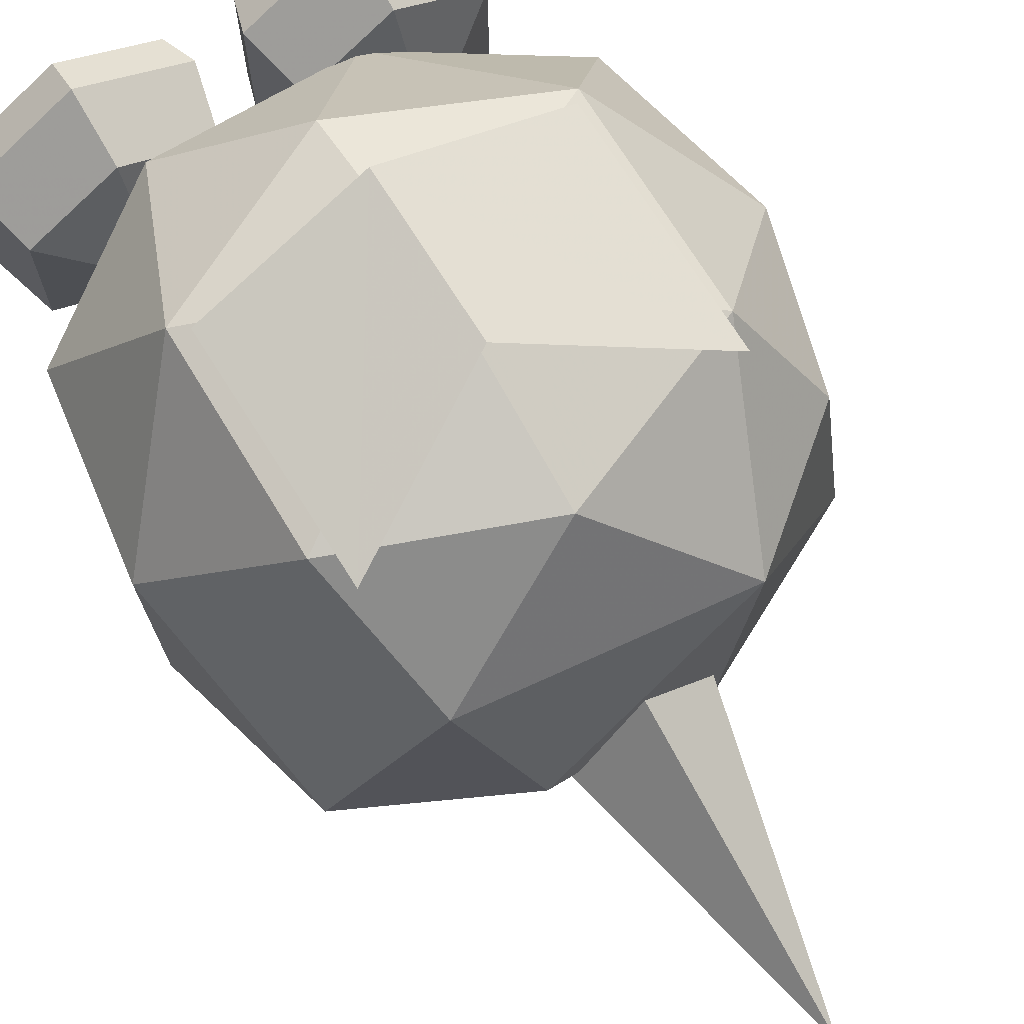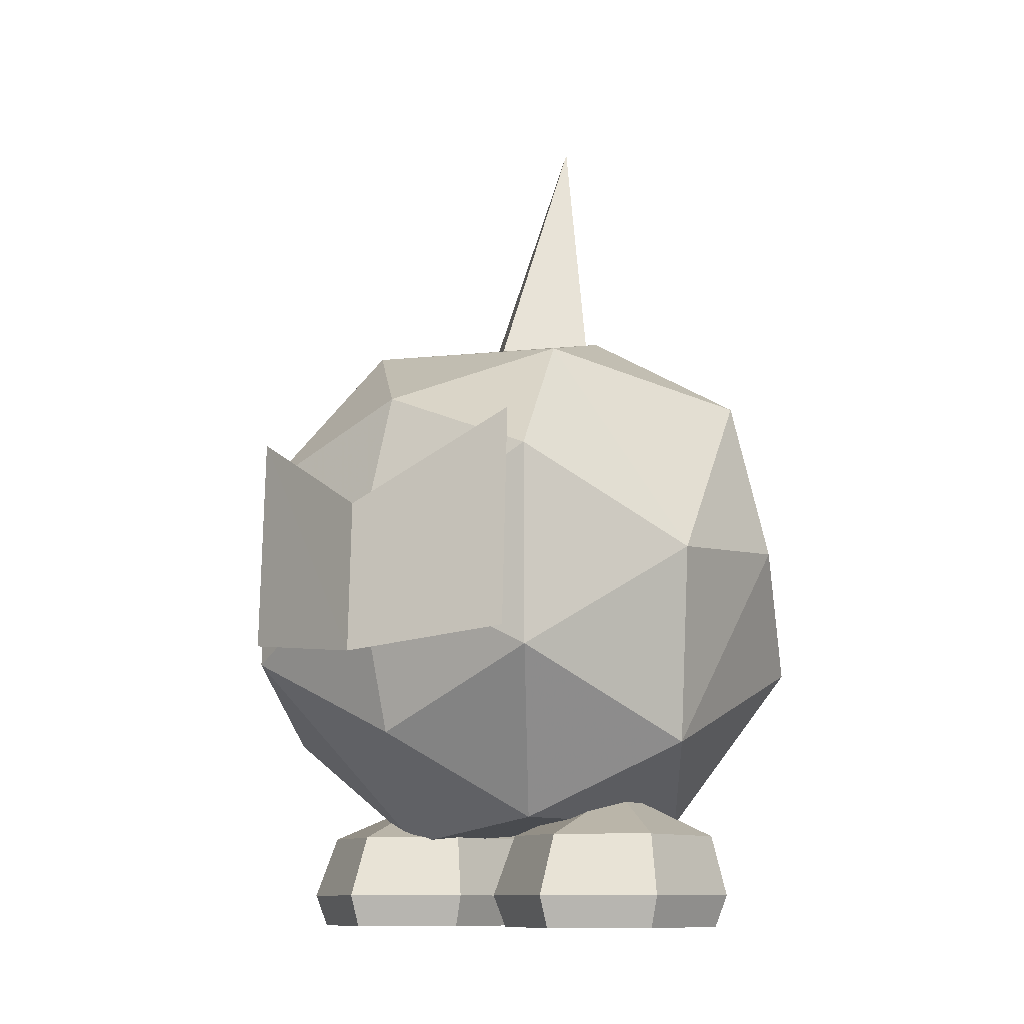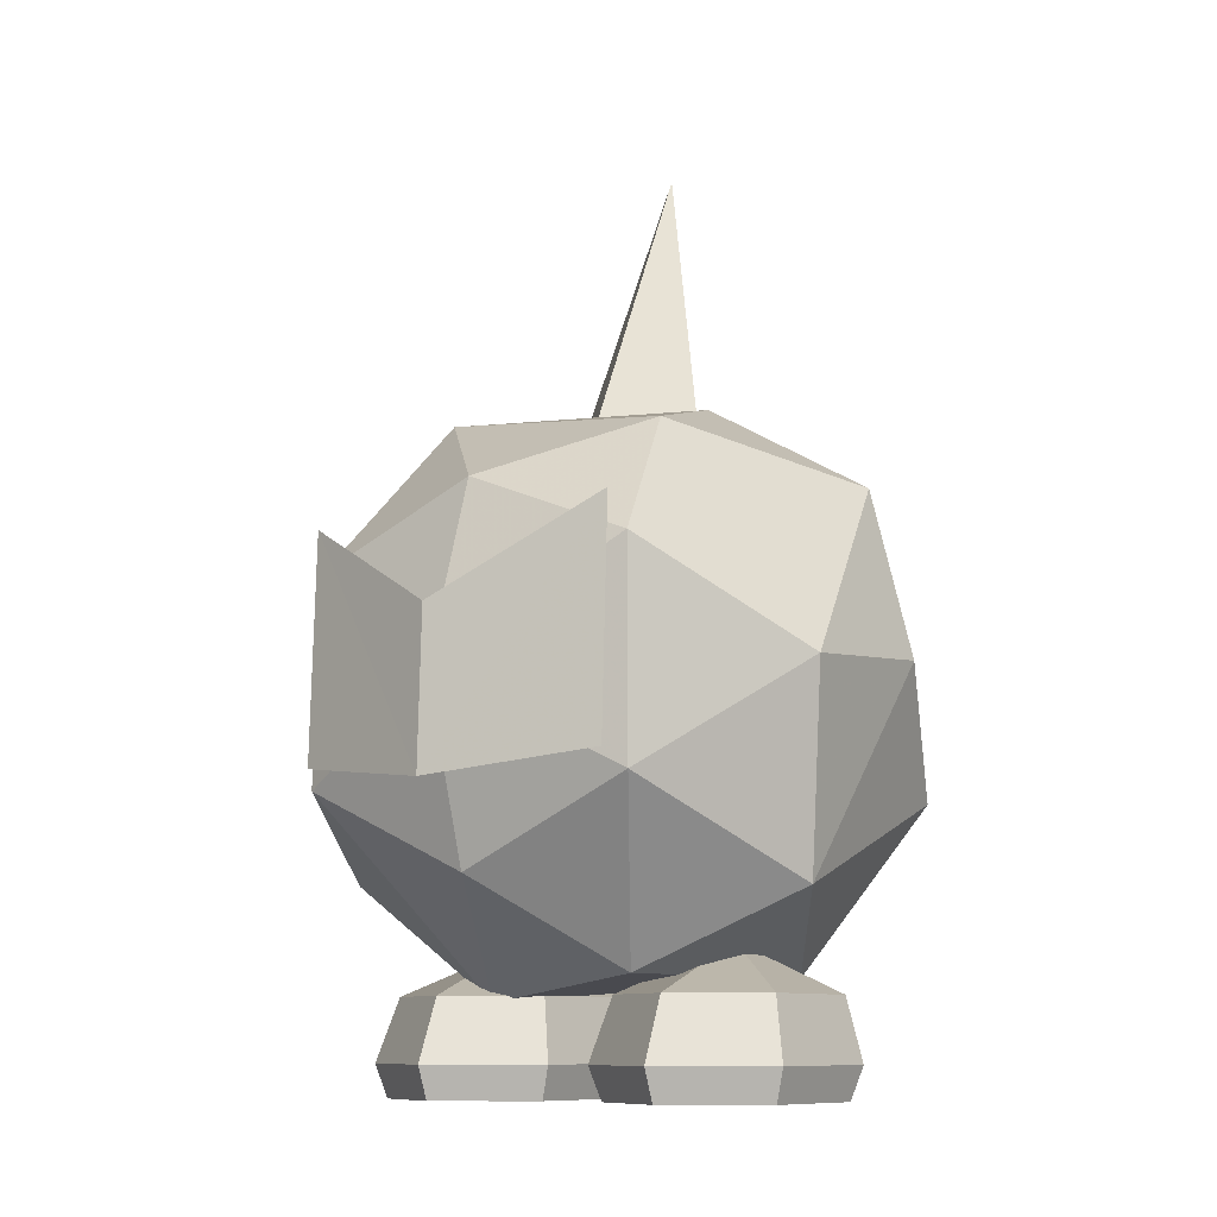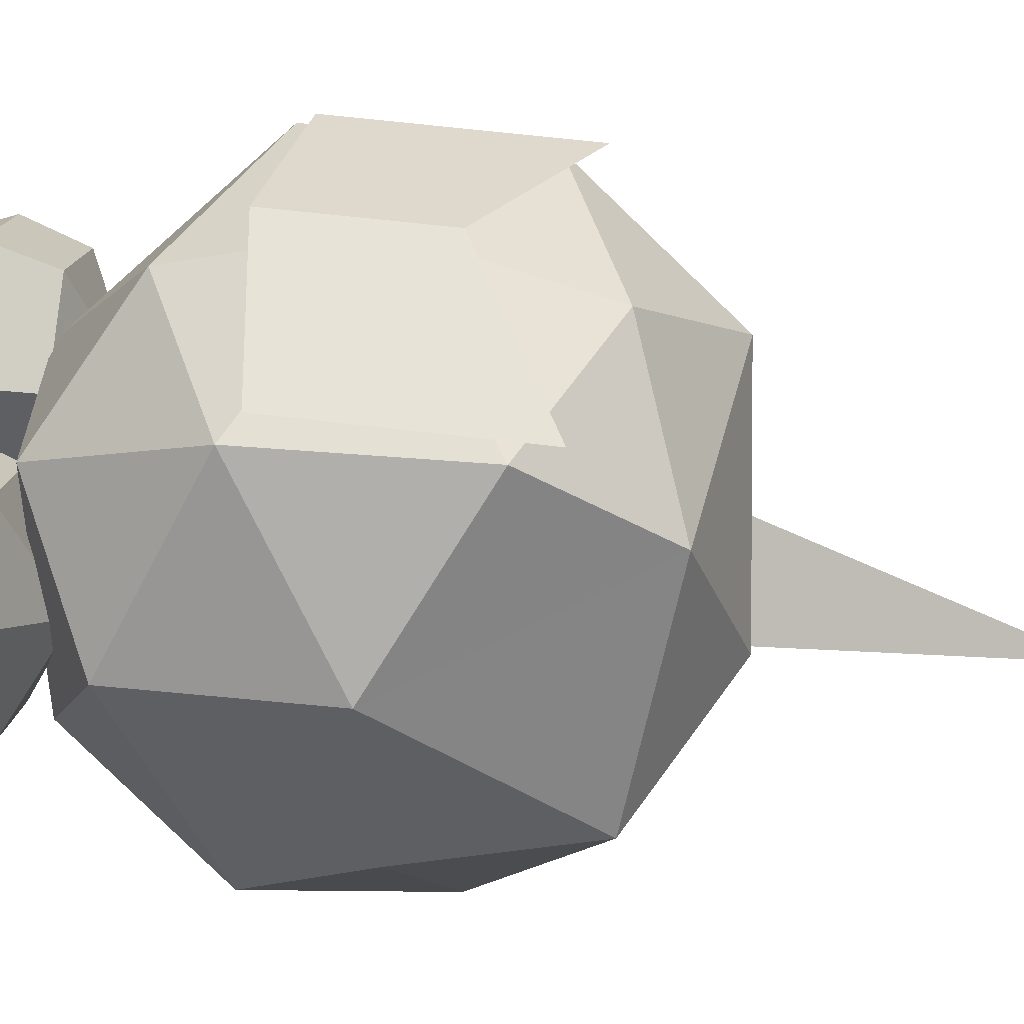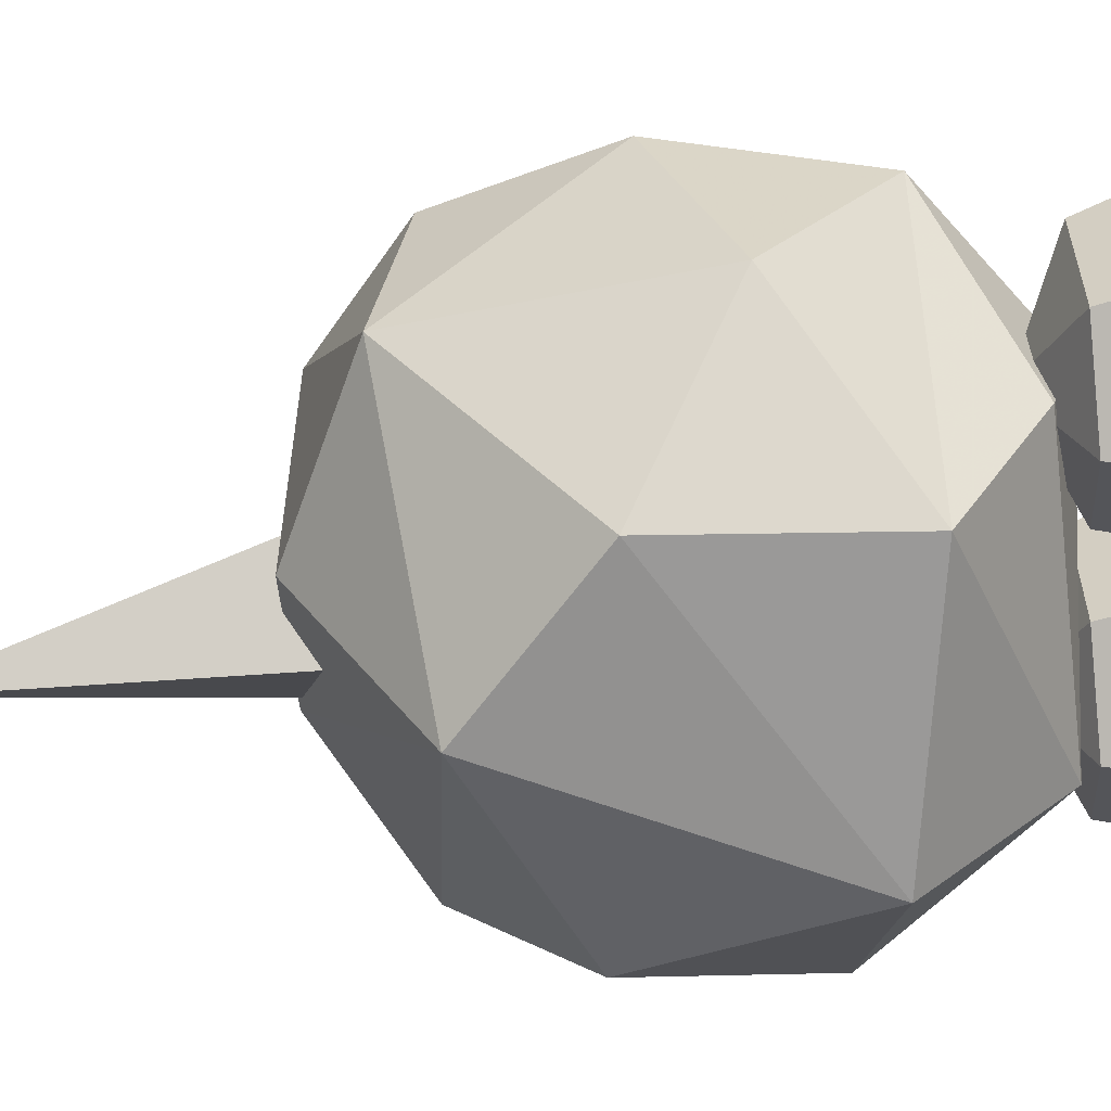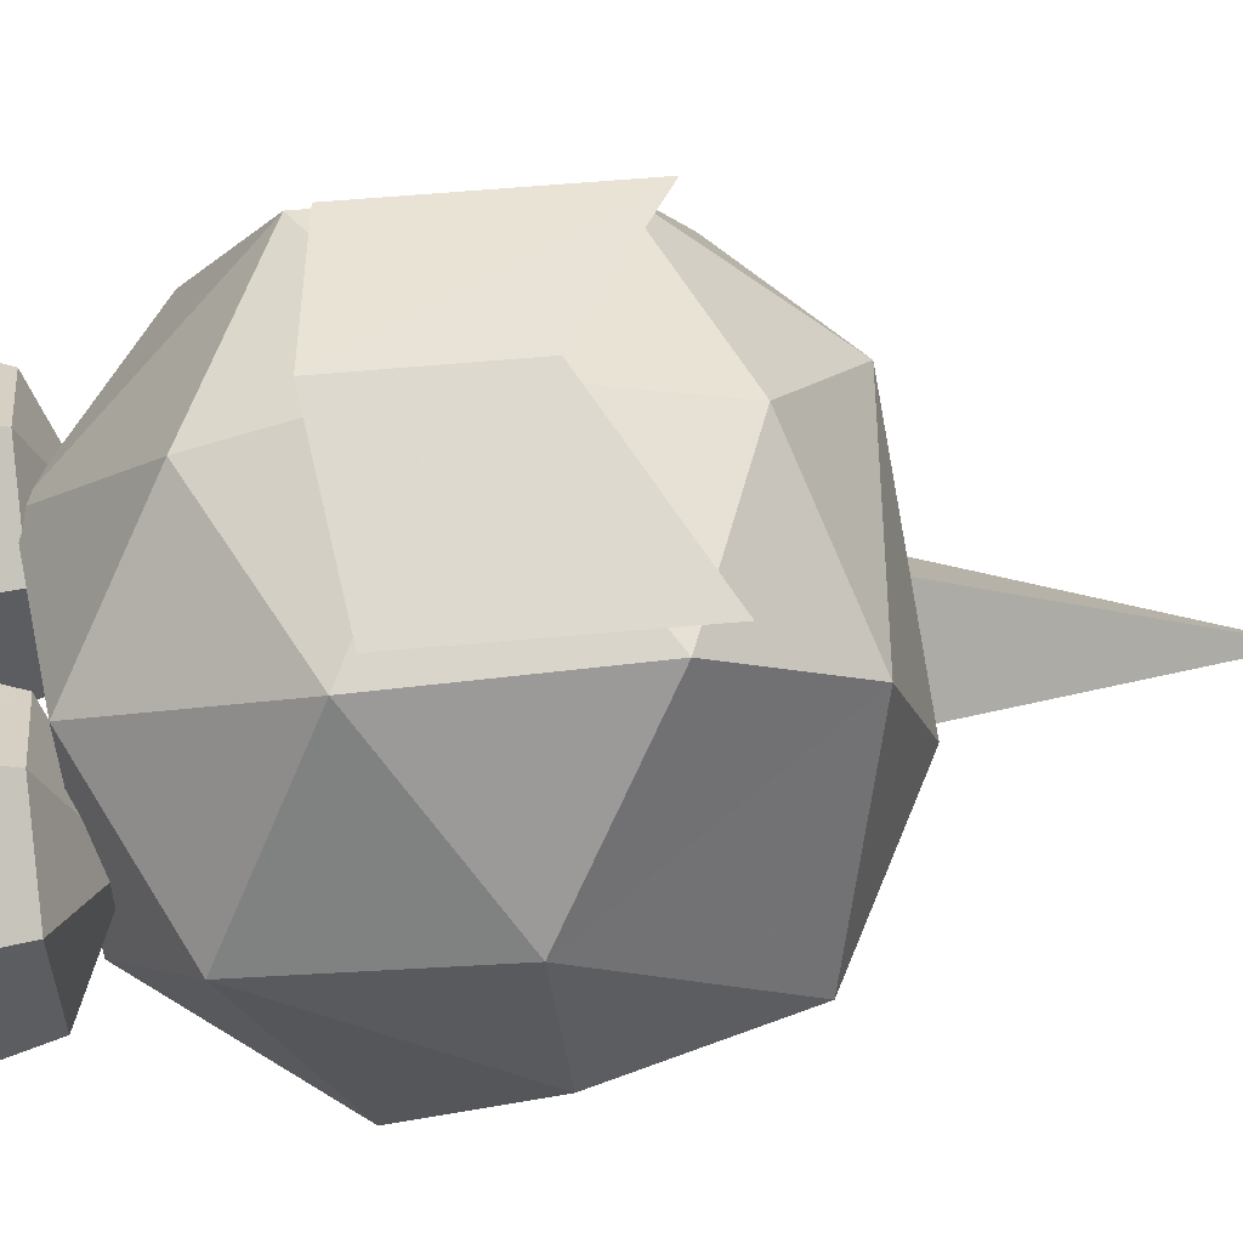
<metadata>
{"format":"obj","ext":"obj","renderer":"f3d","projection":"perspective","resolution":1024,"background":"white","views":[{"elev":71.9,"azim":147.5,"up":"+Z"},{"elev":-10.5,"azim":35.0,"up":"+Y"},{"elev":-9.9,"azim":34.2,"up":"+Y"},{"elev":46.4,"azim":96.5,"up":"+Z"},{"elev":-57.0,"azim":-84.9,"up":"+Z"},{"elev":57.2,"azim":83.0,"up":"+Z"}]}
</metadata>
<code>
o all_root
v 4.232 0 4.726
v 4.232 0 -3.563
v 7.346 0 2.828
v -4.232 3.274 -3.573
v -4.232 4.933 -1.345e-08
v -1.3 3.273 -1.787
v -4.232 0 4.726
v -4.232 0 -3.563
v -1.118 0 2.828
v 7.164 3.273 2.484
v 4.232 4.933 -1.345e-08
v 4.232 3.273 4.271
v 0 14.64 10.56
v -5.503 17.68 8.947
v 0 9.438 10.74
v 5.485 10.11 9.229
v 5.503 17.68 8.947
v -7.164 3.273 2.484
v -4.232 3.273 4.271
v 4.232 3.274 -3.573
v 1.3 3.273 -1.787
v 0 31.6 -3.153
v 0 18.22 -3.41
v -3.125 18.77 -0.3334
v 0 19.31 2.743
v -7.164 3.273 -1.787
v -7.346 0 -1.665
v -7.346 0 2.828
v -7.711 1.126 3.05
v -7.711 1.126 -1.888
v -4.232 1.126 5.17
v -0.7527 1.126 3.05
v -0.7527 1.126 -1.888
v -1.3 3.273 2.484
v -4.232 1.126 -4.007
v -1.118 0 -1.665
v 7.711 1.126 3.05
v 4.232 1.126 5.17
v 7.711 1.126 -1.888
v 4.232 1.126 -4.007
v 7.164 3.273 -1.787
v 0.7527 1.126 -1.888
v 0.7527 1.126 3.05
v 1.3 3.273 2.484
v 7.346 0 -1.665
v 1.118 0 -1.665
v 1.118 0 2.828
v -3.217 3.056 2.646
v 4.012 3.852 -4.49
v 3.626 3.852 4.965
v 0 6.77 8.548
v 5.918 9.502 8.525
v 8.146 19.35 -2.103
v -1.218 18.16 -8.589
v 3.111 22.33 -0.4668
v 0.1582 18.76 8.593
v 4.914 20.67 5.193
v -3.658 21.69 4.408
v -5.918 9.502 8.525
v 0.0791 12.66 10.42
v -7.846 18.45 4.074
v -5.918 16.4 8.273
v -8.365 6.902 3.191
v -9.512 13.12 3.815
v -5.898 13.92 -7.729
v -9.512 10.68 -2.728
v -8.146 19.35 -2.103
v 5.918 15.13 -7.965
v 3.505 8.168 -9.008
v -5.034 6.902 -7.175
v -4.883 4.101 -1.984
v 9.591 13.12 3.815
v -2.447 22.01 -2.954
v 6.099 16.4 8.829
v 8.458 6.44 2.462
v 9.542 13.65 -2.289
v 8.146 9.45 -5.755
f 1/1 2/1 3/1
f 4/1 5/1 6/1
f 7/1 8/1 9/1
f 10/1 11/1 12/1
f 13/1 14/1 15/1
f 16/1 17/1 15/1
f 18/1 19/1 5/1
f 20/1 21/1 11/1
f 22/1 23/1 24/1
f 24/1 25/1 22/1
f 18/1 5/1 26/1
f 27/1 8/1 28/1
f 29/1 26/1 30/1
f 31/1 18/1 29/1
f 32/1 19/1 31/1
f 33/1 34/1 32/1
f 35/1 6/1 33/1
f 30/1 4/1 35/1
f 7/1 29/1 28/1
f 9/1 31/1 7/1
f 36/1 32/1 9/1
f 8/1 33/1 36/1
f 27/1 35/1 8/1
f 28/1 30/1 27/1
f 37/1 12/1 38/1
f 39/1 10/1 37/1
f 40/1 41/1 39/1
f 42/1 20/1 40/1
f 43/1 21/1 42/1
f 38/1 44/1 43/1
f 3/1 38/1 1/1
f 45/1 37/1 3/1
f 2/1 39/1 45/1
f 46/1 40/1 2/1
f 47/1 42/1 46/1
f 1/1 43/1 47/1
f 48/1 49/1 50/1
f 51/1 50/1 52/1
f 53/1 54/1 55/1
f 56/1 57/1 58/1
f 59/1 51/1 60/1
f 58/1 61/1 62/1
f 63/1 59/1 64/1
f 65/1 66/1 67/1
f 68/1 69/1 54/1
f 65/1 70/1 66/1
f 48/1 63/1 71/1
f 72/1 53/1 57/1
f 67/1 58/1 73/1
f 71/1 70/1 49/1
f 63/1 48/1 59/1
f 58/1 67/1 61/1
f 74/1 56/1 60/1
f 72/1 75/1 76/1
f 63/1 64/1 66/1
f 77/1 69/1 68/1
f 52/1 72/1 74/1
f 53/1 76/1 68/1
f 74/1 72/1 57/1
f 73/1 54/1 67/1
f 49/1 77/1 75/1
f 68/1 76/1 77/1
o body
v 7.346 0 -1.665
v 7.346 0 2.828
v 4.232 0 -3.563
v 4.232 0 4.726
v 1.118 0 2.828
v -1.3 3.273 2.484
v -1.3 3.273 -1.787
v -4.232 4.933 -1.345e-08
v -4.232 3.274 -3.573
v -7.164 3.273 -1.787
v -1.118 0 -1.665
v -1.118 0 2.828
v -4.232 0 -3.563
v -4.232 0 4.726
v -7.346 0 2.828
v 1.3 3.273 2.484
v 4.232 3.273 4.271
v 4.232 4.933 -1.345e-08
v 7.164 3.273 2.484
v 7.164 3.273 -1.787
v -5.485 10.11 9.229
v 0 9.438 10.74
v -5.503 17.68 8.947
v 0 14.64 10.56
v 5.503 17.68 8.947
v 5.485 10.11 9.229
v -4.232 3.273 4.271
v -7.164 3.273 2.484
v 1.3 3.273 -1.787
v 4.232 3.274 -3.573
v 3.125 18.77 -0.3334
v 0 18.22 -3.41
v 0 31.6 -3.153
v -3.125 18.77 -0.3334
v 1.118 0 -1.665
v 0 19.31 2.743
v -7.346 0 -1.665
v -7.711 1.126 -1.888
v -7.711 1.126 3.05
v -4.232 1.126 5.17
v -0.7527 1.126 3.05
v -0.7527 1.126 -1.888
v -4.232 1.126 -4.007
v 4.232 1.126 5.17
v 7.711 1.126 3.05
v 7.711 1.126 -1.888
v 4.232 1.126 -4.007
v 0.7527 1.126 -1.888
v 0.7527 1.126 3.05
v 8.458 6.44 2.462
v 3.626 3.852 4.965
v 4.012 3.852 -4.49
v -3.217 3.056 2.646
v -4.883 4.101 -1.984
v 5.918 9.502 8.525
v 0 6.77 8.548
v -2.447 22.01 -2.954
v 3.111 22.33 -0.4668
v -1.218 18.16 -8.589
v 8.146 19.35 -2.103
v 5.918 15.13 -7.965
v -3.658 21.69 4.408
v 4.914 20.67 5.193
v 0.1582 18.76 8.593
v 6.099 16.4 8.829
v 0.0791 12.66 10.42
v -5.918 9.502 8.525
v -9.512 13.12 3.815
v -5.918 16.4 8.273
v -7.846 18.45 4.074
v -8.365 6.902 3.191
v -8.146 19.35 -2.103
v -9.512 10.68 -2.728
v -5.898 13.92 -7.729
v 3.505 8.168 -9.008
v -5.034 6.902 -7.175
v 9.591 13.12 3.815
v 8.146 9.45 -5.755
v 9.542 13.65 -2.289
f 78/2 79/2 80/2
f 81/2 80/2 79/2
f 80/2 81/2 82/2
f 83/2 84/2 85/2
f 86/2 85/2 84/2
f 85/2 86/2 87/2
f 88/2 89/2 90/2
f 91/2 90/2 89/2
f 90/2 91/2 92/2
f 93/2 94/2 95/2
f 96/2 95/2 94/2
f 95/2 96/2 97/2
f 98/2 99/2 100/2
f 101/2 100/2 99/2
f 101/2 99/2 102/2
f 103/2 102/2 99/2
f 83/2 85/2 104/2
f 105/2 104/2 85/2
f 93/2 95/2 106/2
f 107/2 106/2 95/2
f 108/2 109/2 110/2
f 110/2 109/2 111/2
f 82/2 112/2 80/2
f 111/2 113/2 110/2
f 97/2 107/2 95/2
f 105/2 85/2 87/2
f 113/2 108/2 110/2
f 114/2 90/2 92/2
f 86/2 115/2 87/2
f 116/2 87/2 115/2
f 87/2 116/2 105/2
f 117/2 105/2 116/2
f 105/2 117/2 104/2
f 118/2 104/2 117/2
f 104/2 118/2 83/2
f 119/2 83/2 118/2
f 83/2 119/2 84/2
f 120/2 84/2 119/2
f 84/2 120/2 86/2
f 115/2 86/2 120/2
f 115/2 92/2 116/2
f 91/2 116/2 92/2
f 116/2 91/2 117/2
f 89/2 117/2 91/2
f 117/2 89/2 118/2
f 88/2 118/2 89/2
f 118/2 88/2 119/2
f 90/2 119/2 88/2
f 119/2 90/2 120/2
f 114/2 120/2 90/2
f 120/2 114/2 115/2
f 92/2 115/2 114/2
f 93/2 121/2 94/2
f 122/2 94/2 121/2
f 94/2 122/2 96/2
f 123/2 96/2 122/2
f 96/2 123/2 97/2
f 124/2 97/2 123/2
f 97/2 124/2 107/2
f 125/2 107/2 124/2
f 107/2 125/2 106/2
f 126/2 106/2 125/2
f 106/2 126/2 93/2
f 121/2 93/2 126/2
f 126/2 81/2 121/2
f 79/2 121/2 81/2
f 121/2 79/2 122/2
f 78/2 122/2 79/2
f 122/2 78/2 123/2
f 80/2 123/2 78/2
f 123/2 80/2 124/2
f 112/2 124/2 80/2
f 124/2 112/2 125/2
f 82/2 125/2 112/2
f 125/2 82/2 126/2
f 81/2 126/2 82/2
f 127/2 128/2 129/2
f 130/2 129/2 128/2
f 129/2 130/2 131/2
f 127/2 132/2 128/2
f 133/2 128/2 132/2
f 128/2 133/2 130/2
f 134/2 135/2 136/2
f 137/2 136/2 135/2
f 136/2 137/2 138/2
f 135/2 139/2 140/2
f 141/2 140/2 139/2
f 140/2 141/2 142/2
f 132/2 143/2 133/2
f 144/2 133/2 143/2
f 145/2 146/2 147/2
f 139/2 147/2 146/2
f 146/2 145/2 144/2
f 148/2 144/2 145/2
f 145/2 149/2 150/2
f 151/2 150/2 149/2
f 151/2 136/2 152/2
f 138/2 152/2 136/2
f 148/2 150/2 153/2
f 151/2 153/2 150/2
f 153/2 131/2 148/2
f 130/2 148/2 131/2
f 135/2 140/2 137/2
f 154/2 137/2 140/2
f 135/2 134/2 139/2
f 149/2 139/2 134/2
f 152/2 129/2 153/2
f 131/2 153/2 129/2
f 133/2 144/2 130/2
f 148/2 130/2 144/2
f 145/2 147/2 149/2
f 139/2 149/2 147/2
f 146/2 143/2 141/2
f 142/2 141/2 143/2
f 155/2 156/2 127/2
f 154/2 127/2 156/2
f 152/2 153/2 151/2
f 148/2 145/2 150/2
f 132/2 127/2 154/2
f 155/2 152/2 138/2
f 146/2 144/2 143/2
f 132/2 154/2 142/2
f 137/2 154/2 156/2
f 137/2 156/2 138/2
f 132/2 142/2 143/2
f 142/2 154/2 140/2
f 136/2 151/2 149/2
f 134/2 136/2 149/2
f 155/2 129/2 152/2
f 129/2 155/2 127/2
f 146/2 141/2 139/2
f 138/2 156/2 155/2
f 127/2 128/2 129/2
f 129/2 130/2 131/2
f 127/2 132/2 128/2
f 128/2 133/2 130/2
f 134/2 135/2 136/2
f 136/2 137/2 138/2
f 135/2 139/2 140/2
f 140/2 141/2 142/2
f 132/2 143/2 133/2
f 145/2 146/2 147/2
f 146/2 145/2 144/2
f 145/2 149/2 150/2
f 151/2 136/2 152/2
f 148/2 150/2 153/2
f 153/2 131/2 148/2
f 135/2 140/2 137/2
f 135/2 134/2 139/2
f 152/2 129/2 153/2
f 133/2 144/2 130/2
f 145/2 147/2 149/2
f 146/2 143/2 141/2
f 155/2 156/2 127/2
f 152/2 153/2 151/2
f 132/2 127/2 154/2
f 146/2 144/2 143/2
f 137/2 154/2 156/2
f 132/2 142/2 143/2
f 136/2 151/2 149/2
f 155/2 129/2 152/2
f 146/2 141/2 139/2
o eye
v -5.485 10.11 9.229
v 0 9.438 10.74
v -5.503 17.68 8.947
v 0 14.64 10.56
v 5.503 17.68 8.947
f 157/3 158/3 159/3
f 160/3 158/3 161/3
o horn
v 3.125 18.77 -0.3334
v 0 18.22 -3.41
v 0 31.6 -3.153
v 0 19.31 2.743
f 162/4 163/4 164/4
f 165/4 162/4 164/4
o leg_l
v 7.346 0 -1.665
v 7.346 0 2.828
v 4.232 0 -3.563
v 4.232 0 4.726
v 1.118 0 2.828
v 1.3 3.273 2.484
v 4.232 3.273 4.271
v 4.232 4.933 -1.345e-08
v 7.164 3.273 2.484
v 7.164 3.273 -1.787
v 1.3 3.273 -1.787
v 1.118 0 -1.665
v 4.232 3.274 -3.573
v 4.232 1.126 5.17
v 7.711 1.126 3.05
v 7.711 1.126 -1.888
v 4.232 1.126 -4.007
v 0.7527 1.126 -1.888
v 0.7527 1.126 3.05
f 166/5 167/5 168/5
f 168/5 169/5 170/5
f 171/5 172/5 173/5
f 173/5 174/5 175/5
f 171/5 173/5 176/5
f 170/5 177/5 168/5
f 175/5 178/5 173/5
f 171/5 179/5 172/5
f 172/5 180/5 174/5
f 174/5 181/5 175/5
f 175/5 182/5 178/5
f 178/5 183/5 176/5
f 176/5 184/5 171/5
f 184/5 169/5 179/5
f 179/5 167/5 180/5
f 180/5 166/5 181/5
f 181/5 168/5 182/5
f 182/5 177/5 183/5
f 183/5 170/5 184/5
o leg_r
v -1.3 3.273 2.484
v -1.3 3.273 -1.787
v -4.232 4.933 -1.345e-08
v -4.232 3.274 -3.573
v -7.164 3.273 -1.787
v -1.118 0 -1.665
v -1.118 0 2.828
v -4.232 0 -3.563
v -4.232 0 4.726
v -7.346 0 2.828
v -4.232 3.273 4.271
v -7.711 1.126 -1.888
v -7.711 1.126 3.05
v -7.164 3.273 2.484
v -4.232 1.126 5.17
v -0.7527 1.126 3.05
v -0.7527 1.126 -1.888
v -4.232 1.126 -4.007
v -7.346 0 -1.665
f 185/6 186/6 187/6
f 187/6 188/6 189/6
f 190/6 191/6 192/6
f 192/6 193/6 194/6
f 185/6 187/6 195/6
f 188/6 196/6 189/6
f 189/6 197/6 198/6
f 198/6 199/6 195/6
f 195/6 200/6 185/6
f 185/6 201/6 186/6
f 186/6 202/6 188/6
f 196/6 194/6 197/6
f 197/6 193/6 199/6
f 199/6 191/6 200/6
f 200/6 190/6 201/6
f 201/6 192/6 202/6
f 202/6 203/6 196/6

</code>
